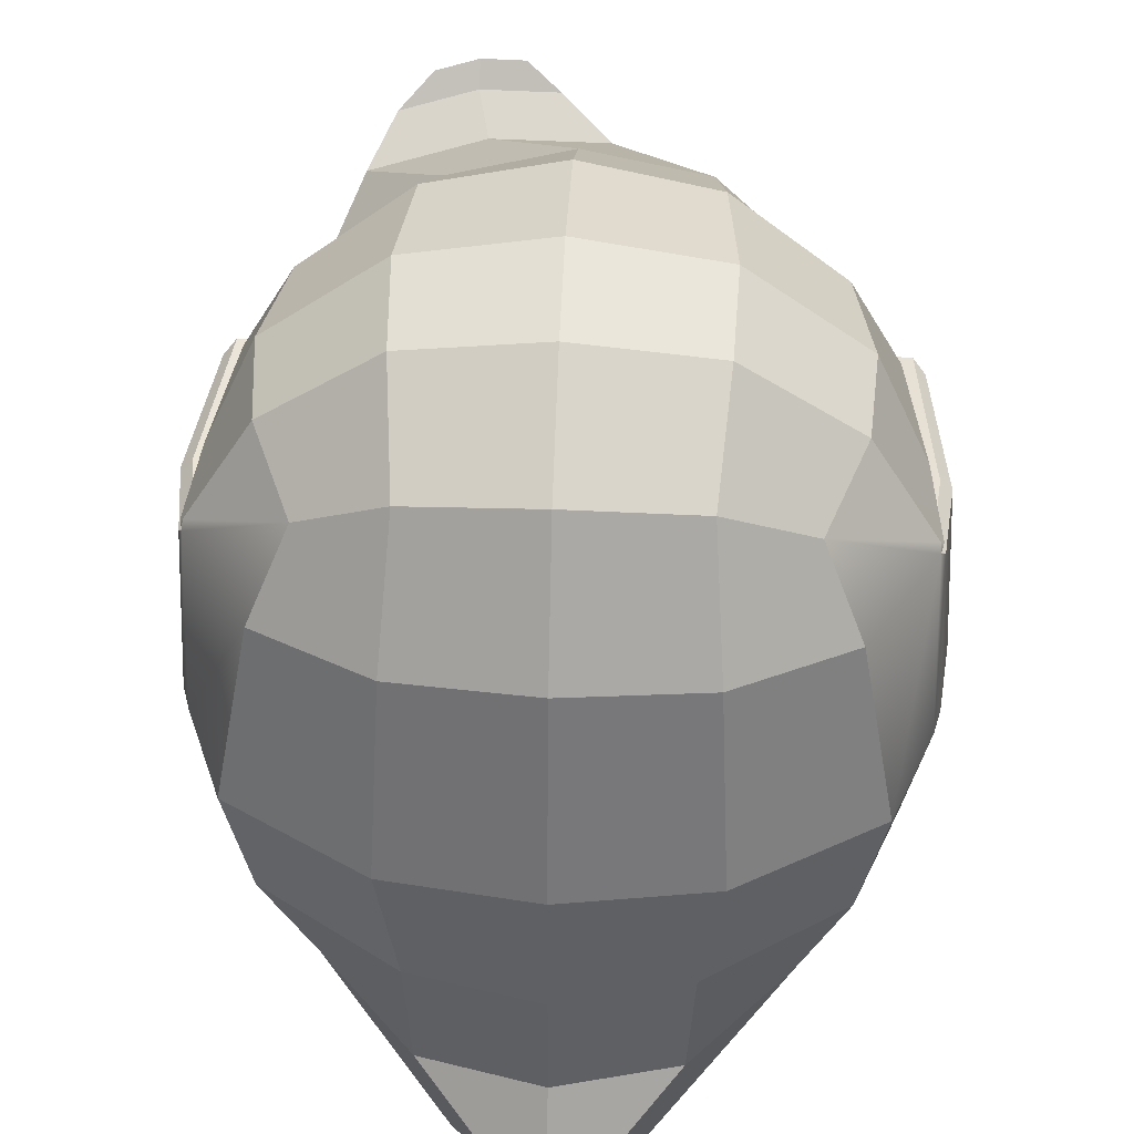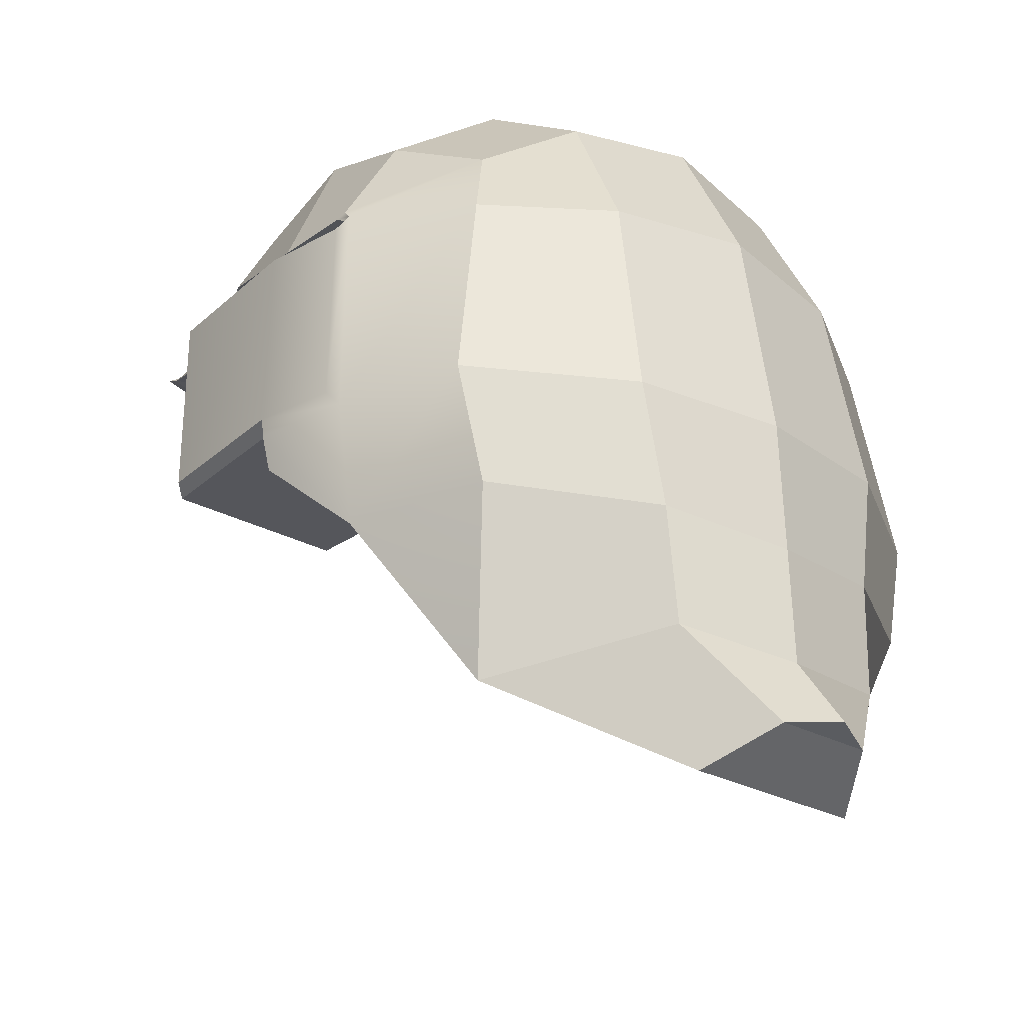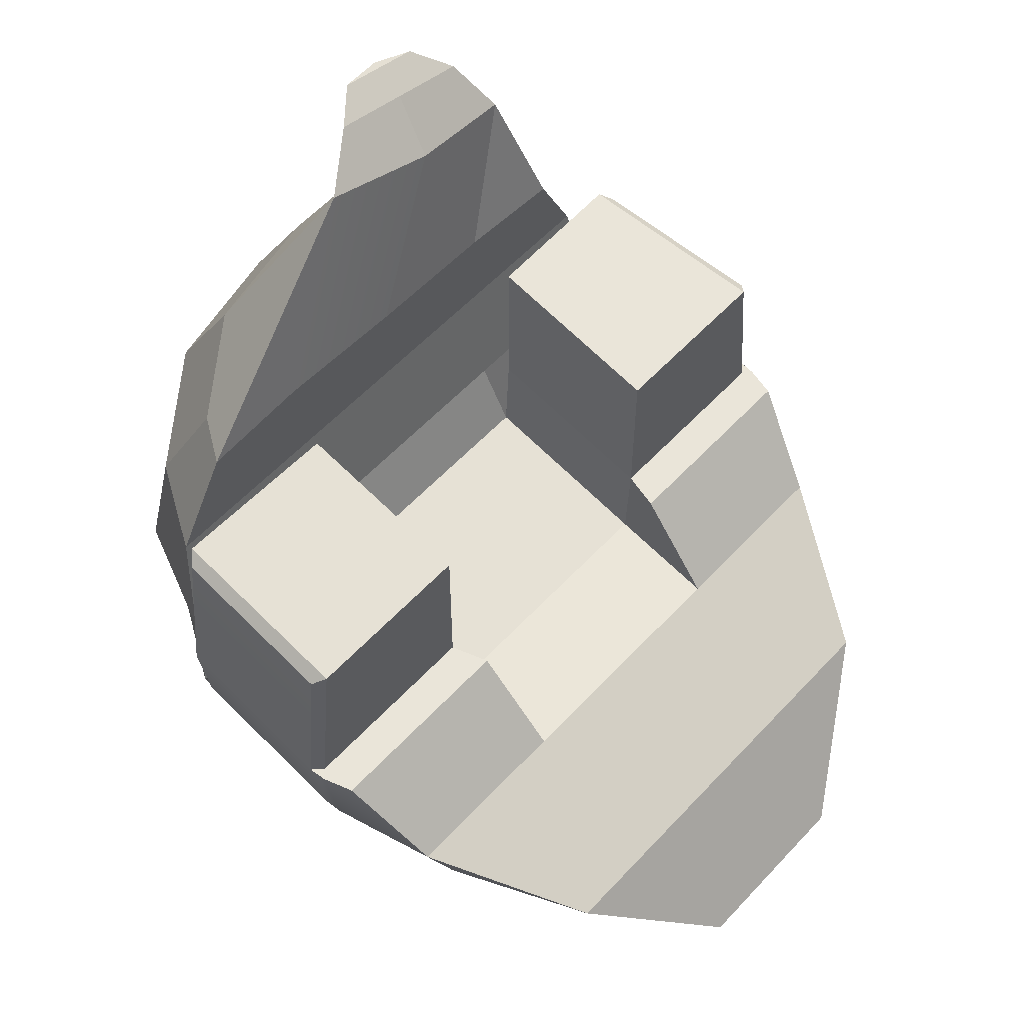
<metadata>
{"format":"obj","ext":"obj","renderer":"f3d","projection":"perspective","resolution":1024,"background":"white","views":[{"elev":42.9,"azim":-177.4,"up":"+Y"},{"elev":-26.2,"azim":138.5,"up":"+Y"},{"elev":57.4,"azim":-47.8,"up":"+Z"}]}
</metadata>
<code>
g bumphair
v 0.9813 -0.6422 -0.8559
v 0.8248 -1.222 -0.6553
v 1.152 -0.6789 -0.3927
v -1.152 -0.6789 -0.3927
v -0.8248 -1.222 -0.6553
v -0.9813 -0.6422 -0.8559
v 0.7593 0.6997 1.295
v 0.8951 0.568 0.7874
v 0.4917 0.568 0.8203
v 0.7593 0.6997 1.295
v 0.454 0.9693 0.8959
v 0.7692 0.7692 0.7692
v 0.8951 0.568 0.7874
v 0.3366 0.7643 1.418
v -0.0001319 1.036 0.9766
v 0.454 0.9693 0.8959
v 0.7593 0.6997 1.295
v -0.09709 0.6997 1.504
v -0.4594 0.9693 0.929
v -0.0001319 1.036 0.9766
v 0.3366 0.7643 1.418
v -0.9047 0.568 0.8247
v -0.7692 0.7692 0.7692
v -0.4594 0.9693 0.929
v -0.09709 0.6997 1.504
v -0.7692 0.7692 0.7692
v -0.9047 0.9047 0.4563
v -0.493 1.218 0.493
v -0.4594 0.9693 0.929
v -0.4594 0.9693 0.929
v -0.493 1.218 0.493
v -2.251e-08 1.302 0.5297
v -0.0001319 1.036 0.9766
v -0.493 1.218 0.493
v -0.5297 1.302 -3.576e-08
v 2.391e-08 1.392 -1.192e-08
v -2.251e-08 1.302 0.5297
v -0.9047 0.9047 0.4563
v -0.9715 0.9715 -3.576e-08
v -0.5297 1.302 -3.576e-08
v -0.493 1.218 0.493
v -0.0001319 1.036 0.9766
v -2.251e-08 1.302 0.5297
v 0.493 1.218 0.493
v 0.454 0.9693 0.8959
v 0.454 0.9693 0.8959
v 0.493 1.218 0.493
v 0.9047 0.9047 0.4563
v 0.7692 0.7692 0.7692
v 0.493 1.218 0.493
v 0.5297 1.302 2.384e-08
v 0.9715 0.9715 2.384e-08
v 0.9047 0.9047 0.4563
v -2.251e-08 1.302 0.5297
v 2.391e-08 1.392 -1.192e-08
v 0.5297 1.302 2.384e-08
v 0.493 1.218 0.493
v 2.391e-08 1.392 -1.192e-08
v 4.702e-08 1.302 -0.398
v 0.5149 1.218 -0.3613
v 0.5297 1.302 2.384e-08
v 0.5297 1.302 2.384e-08
v 0.5149 1.218 -0.3613
v 0.9449 0.9047 -0.3245
v 0.9715 0.9715 2.384e-08
v 0.5149 1.218 -0.3613
v 0.4766 0.9693 -0.7729
v 0.8034 0.7692 -0.6375
v 0.9449 0.9047 -0.3245
v 4.702e-08 1.302 -0.398
v 3.673e-09 1.036 -0.8398
v 0.4766 0.9693 -0.7729
v 0.5149 1.218 -0.3613
v -0.9715 0.9715 -3.576e-08
v -0.9449 0.9047 -0.3245
v -0.5149 1.218 -0.3613
v -0.5297 1.302 -3.576e-08
v -0.5297 1.302 -3.576e-08
v -0.5149 1.218 -0.3613
v 4.702e-08 1.302 -0.398
v 2.391e-08 1.392 -1.192e-08
v -0.5149 1.218 -0.3613
v -0.4766 0.9693 -0.7729
v 3.673e-09 1.036 -0.8398
v 4.702e-08 1.302 -0.398
v -0.9449 0.9047 -0.3245
v -0.8034 0.7692 -0.6375
v -0.4766 0.9693 -0.7729
v -0.5149 1.218 -0.3613
v -0.8034 0.7692 -0.6375
v -0.9449 0.4563 -0.7729
v -0.5149 0.493 -1.022
v -0.4766 0.9693 -0.7729
v -0.4766 0.9693 -0.7729
v -0.5149 0.493 -1.022
v -2.351e-08 0.5297 -1.106
v 3.673e-09 1.036 -0.8398
v -0.5149 0.493 -1.022
v -0.5533 -0.2478 -1.156
v 2.498e-08 -0.2478 -1.235
v -2.351e-08 0.5297 -1.106
v -0.9449 0.4563 -0.7729
v -1.077 -0.2478 -0.8398
v -0.5533 -0.2478 -1.156
v -0.5149 0.493 -1.022
v 3.673e-09 1.036 -0.8398
v -2.351e-08 0.5297 -1.106
v 0.5149 0.493 -1.022
v 0.4766 0.9693 -0.7729
v 0.4766 0.9693 -0.7729
v 0.5149 0.493 -1.022
v 0.9449 0.4563 -0.7729
v 0.8034 0.7692 -0.6375
v 0.5149 0.493 -1.022
v 0.5533 -0.2478 -1.156
v 1.077 -0.2478 -0.8398
v 0.9449 0.4563 -0.7729
v -2.351e-08 0.5297 -1.106
v 2.498e-08 -0.2478 -1.235
v 0.5533 -0.2478 -1.156
v 0.5149 0.493 -1.022
v 2.498e-08 -0.2478 -1.235
v 4.349e-08 -0.7156 -1.255
v 0.4763 -0.6789 -1.171
v 0.5533 -0.2478 -1.156
v 0.5533 -0.2478 -1.156
v 0.4763 -0.6789 -1.171
v 0.9813 -0.6422 -0.8559
v 1.077 -0.2478 -0.8398
v -1.077 -0.2478 -0.8398
v -0.9813 -0.6422 -0.8559
v -0.4763 -0.6789 -1.171
v -0.5533 -0.2478 -1.156
v -0.5533 -0.2478 -1.156
v -0.4763 -0.6789 -1.171
v 4.349e-08 -0.7156 -1.255
v 2.498e-08 -0.2478 -1.235
v 1.169 0.5297 -3.576e-08
v 0.9715 0.9715 2.384e-08
v 0.9449 0.9047 -0.3245
v 1.19 0.5174 -0.3591
v 1.203 0.4956 -0.3357
v 1.19 0.4908 -0.3852
v 1.167 0.4893 -0.3558
v 1.211 0.4526 -0.3379
v 1.09 0.6048 0.413
v 0.9047 0.9047 0.4563
v 0.9715 0.9715 2.384e-08
v 1.169 0.5297 -3.576e-08
v 0.8951 0.568 0.7874
v 0.7692 0.7692 0.7692
v 0.9047 0.9047 0.4563
v 1.09 0.6048 0.413
v -1.09 0.6048 0.413
v -0.9047 0.9047 0.4563
v -0.7692 0.7692 0.7692
v -0.9047 0.568 0.8247
v -1.169 0.5297 4.768e-08
v -0.9715 0.9715 -3.576e-08
v -0.9047 0.9047 0.4563
v -1.09 0.6048 0.413
v -0.8034 0.7692 -0.6375
v -0.9449 0.9047 -0.3245
v -1.19 0.5174 -0.3591
v -1.19 0.4908 -0.3852
v -0.9449 0.4563 -0.7729
v -1.077 -0.2478 -0.8398
v -1.233 -0.2743 -0.421
v -0.9813 -0.6422 -0.8559
v -1.152 -0.6789 -0.3927
v -1.211 0.4526 -0.3379
v -1.252 -0.2177 -0.37
v 4.349e-08 -0.7156 -1.255
v 4.104e-08 -1.128 -1.272
v 0.4495 -1.091 -1.188
v 0.4763 -0.6789 -1.171
v 0.4763 -0.6789 -1.171
v 0.4495 -1.091 -1.188
v 0.8248 -1.222 -0.6553
v 0.9813 -0.6422 -0.8559
v -0.9813 -0.6422 -0.8559
v -0.8248 -1.222 -0.6553
v -0.4495 -1.091 -1.188
v -0.4763 -0.6789 -1.171
v -0.4763 -0.6789 -1.171
v -0.4495 -1.091 -1.188
v 4.104e-08 -1.128 -1.272
v 4.349e-08 -0.7156 -1.255
v -0.5366 -0.2478 -0.06863
v -0.4925 -0.3899 -0.06341
v -1.25 -0.3899 -0.06341
v -1.251 -0.2478 -0.06863
v -1.284 -0.2762 -0.06758
v -1.29 -0.2117 -0.06684
v -0.4487 -1.222 -0.6553
v -0.8248 -1.222 -0.6553
v -1.152 -0.6789 -0.3927
v -0.4765 -0.6789 -0.3927
v 0.0002556 -1.222 -0.6553
v -0.4487 -1.222 -0.6553
v -5.579e-05 -0.6789 -0.3927
v 0.4492 -1.222 -0.6553
v 0.0002556 -1.222 -0.6553
v 0.4764 -0.6789 -0.3927
v 1.152 -0.6789 -0.3927
v 0.4492 -1.222 -0.6553
v 0.8248 -1.222 -0.6553
v -0.4967 0.6048 0.413
v -1.09 0.6048 0.413
v -0.9047 0.568 0.8247
v -0.5025 0.568 0.8526
v -0.001147 0.6048 0.413
v -0.005587 0.568 0.8273
v 0.4944 0.6048 0.413
v 0.4917 0.568 0.8203
v 0.8951 0.568 0.7874
v 1.09 0.6048 0.413
v -0.4979 0.5297 2.384e-08
v -1.169 0.5297 4.768e-08
v -1.09 0.6048 0.413
v -0.4967 0.6048 0.413
v -0.001517 0.5297 -2.588e-15
v -0.001147 0.6048 0.413
v 0.4949 0.5297 -1.192e-08
v 0.4944 0.6048 0.413
v 1.09 0.6048 0.413
v 1.169 0.5297 -3.576e-08
v 0.3772 0.9467 1.648
v 0.3751 0.9222 1.641
v 0.2131 0.9222 1.68
v 0.5371 0.9222 1.601
v -0.5025 0.568 0.8526
v -0.9047 0.568 0.8247
v -0.09709 0.6997 1.504
v -0.005587 0.568 0.8273
v 0.3311 0.6565 1.399
v -0.1831 -1.407 -1.368
v -0.3361 -1.541 -1.142
v -0.1828 -1.541 -1.142
v 1.427e-05 -1.407 -1.368
v 0.0001042 -1.541 -1.142
v 0.1831 -1.407 -1.368
v 0.183 -1.541 -1.142
v 0.3361 -1.541 -1.142
v 1.672e-08 -1.383 -1.455
v -0.1831 -1.407 -1.368
v 1.427e-05 -1.407 -1.368
v 0.1831 -1.407 -1.368
v 0.4764 -0.6789 -0.3927
v -5.579e-05 -0.6789 -0.3927
v -0.001295 -0.2478 -0.398
v 0.5166 -0.2478 -0.398
v 0.7593 0.6997 1.295
v 0.4917 0.568 0.8203
v -0.005587 0.568 0.8273
v 0.3311 0.6565 1.399
v -5.579e-05 -0.6789 -0.3927
v -0.4765 -0.6789 -0.3927
v -0.5192 -0.2478 -0.398
v -0.001295 -0.2478 -0.398
v -0.4487 -1.222 -0.6553
v -0.3361 -1.541 -1.142
v -0.8248 -1.222 -0.6553
v -0.1828 -1.541 -1.142
v 0.0002556 -1.222 -0.6553
v 0.0001042 -1.541 -1.142
v 0.4492 -1.222 -0.6553
v 0.183 -1.541 -1.142
v 0.8248 -1.222 -0.6553
v 0.3361 -1.541 -1.142
v -0.8248 -1.222 -0.6553
v -0.3361 -1.541 -1.142
v -0.1831 -1.407 -1.368
v -0.4495 -1.091 -1.188
v -0.4495 -1.091 -1.188
v -0.1831 -1.407 -1.368
v 1.672e-08 -1.383 -1.455
v 4.104e-08 -1.128 -1.272
v 4.104e-08 -1.128 -1.272
v 1.672e-08 -1.383 -1.455
v 0.1831 -1.407 -1.368
v 0.4495 -1.091 -1.188
v 0.4495 -1.091 -1.188
v 0.1831 -1.407 -1.368
v 0.3361 -1.541 -1.142
v 0.8248 -1.222 -0.6553
v 0.3366 0.7643 1.418
v 0.3784 0.8636 1.578
v 0.08768 0.8204 1.636
v -0.09709 0.6997 1.504
v -0.09709 0.6997 1.504
v 0.08768 0.8204 1.636
v 0.3746 0.8204 1.566
v 0.3311 0.6565 1.399
v 0.3311 0.6565 1.399
v 0.3746 0.8204 1.566
v 0.6617 0.8204 1.496
v 0.7593 0.6997 1.295
v 0.7593 0.6997 1.295
v 0.6617 0.8204 1.496
v 0.3784 0.8636 1.578
v 0.3366 0.7643 1.418
v 0.3784 0.8636 1.578
v 0.3772 0.9467 1.648
v 0.2131 0.9222 1.68
v 0.08768 0.8204 1.636
v 0.08768 0.8204 1.636
v 0.2131 0.9222 1.68
v 0.3751 0.9222 1.641
v 0.3746 0.8204 1.566
v 0.5371 0.9222 1.601
v 0.6617 0.8204 1.496
v 0.6617 0.8204 1.496
v 0.5371 0.9222 1.601
v 0.3772 0.9467 1.648
v 0.3784 0.8636 1.578
v -0.5192 -0.2478 -0.398
v -0.5192 0.4276 -0.2638
v -0.001295 0.4276 -0.2638
v -0.001295 -0.2478 -0.398
v -0.001295 -0.2478 -0.398
v -0.001295 0.4276 -0.2638
v 0.5166 0.4276 -0.2638
v 0.5166 -0.2478 -0.398
v 1.203 0.4956 -0.3357
v 1.167 0.4893 -0.3558
v 0.5166 0.4276 -0.2638
v 1.169 0.5297 -3.576e-08
v 0.4949 0.5297 -1.192e-08
v -0.001517 0.5297 -2.588e-15
v -0.001295 0.4276 -0.2638
v -0.5192 0.4276 -0.2638
v -0.4979 0.5297 2.384e-08
v 0.4949 0.5297 -1.192e-08
v 0.5166 0.4276 -0.2638
v -0.001295 0.4276 -0.2638
v -0.001517 0.5297 -2.588e-15
v -0.5192 0.4276 -0.2638
v -1.167 0.4893 -0.3558
v -1.203 0.4956 -0.3357
v -1.169 0.5297 4.768e-08
v -0.4979 0.5297 2.384e-08
v -0.4765 -0.6789 -0.3927
v -0.4925 -0.3899 -0.06341
v -0.5366 -0.2478 -0.06863
v -0.5192 -0.2478 -0.398
v -1.152 -0.6789 -0.3927
v -1.25 -0.3899 -0.06341
v -0.4925 -0.3899 -0.06341
v -0.4765 -0.6789 -0.3927
v -0.5192 -0.2478 -0.398
v -0.5366 -0.2478 -0.06863
v -0.5366 0.4276 0.06555
v -0.5192 0.4276 -0.2638
v 0.5166 -0.2478 -0.398
v 0.534 -0.2478 -0.06863
v 0.4924 -0.3899 -0.06341
v 0.4764 -0.6789 -0.3927
v 0.4764 -0.6789 -0.3927
v 0.4924 -0.3899 -0.06341
v 1.25 -0.3899 -0.06341
v 1.152 -0.6789 -0.3927
v 0.5166 0.4276 -0.2638
v 0.534 0.4276 0.06555
v 0.534 -0.2478 -0.06863
v 0.5166 -0.2478 -0.398
v 0.534 0.4276 0.06555
v 0.534 0.4276 0.685
v 0.534 -0.2478 0.5508
v 0.534 -0.2478 -0.06863
v -0.5366 -0.2478 -0.06863
v -0.5366 -0.2478 0.5508
v -0.5366 0.4276 0.685
v -0.5366 0.4276 0.06555
v 1.19 0.5174 -0.3591
v 0.9449 0.9047 -0.3245
v 0.8034 0.7692 -0.6375
v 1.19 0.4908 -0.3852
v 0.9449 0.4563 -0.7729
v 1.233 -0.2743 -0.421
v 1.077 -0.2478 -0.8398
v 1.252 -0.2177 -0.37
v 1.211 0.4526 -0.3379
v 1.152 -0.6789 -0.3927
v 0.9813 -0.6422 -0.8559
v -0.9449 0.9047 -0.3245
v -0.9715 0.9715 -3.576e-08
v -1.169 0.5297 4.768e-08
v -1.19 0.5174 -0.3591
v -1.203 0.4956 -0.3357
v -1.19 0.4908 -0.3852
v -1.167 0.4893 -0.3558
v -1.211 0.4526 -0.3379
v 1.25 -0.3899 -0.06341
v 0.4924 -0.3899 -0.06341
v 0.534 -0.2478 -0.06863
v 1.251 -0.2478 -0.06863
v 1.284 -0.2762 -0.06758
v 1.29 -0.2117 -0.06684
v 1.211 0.4526 -0.3379
v 1.248 0.4513 -0.03398
v 1.205 0.4893 -0.03153
v 1.167 0.4893 -0.3558
v 1.233 -0.2743 -0.421
v 1.29 -0.2117 -0.06684
v 1.252 -0.2177 -0.37
v 1.284 -0.2762 -0.06758
v 1.152 -0.6789 -0.3927
v 1.25 -0.3899 -0.06341
v -1.167 0.4893 -0.3558
v -1.205 0.4893 -0.03153
v -1.248 0.4513 -0.03398
v -1.211 0.4526 -0.3379
v -1.252 -0.2177 -0.37
v -1.29 -0.2117 -0.06684
v -1.284 -0.2762 -0.06758
v -1.233 -0.2743 -0.421
v -1.25 -0.3899 -0.06341
v -1.152 -0.6789 -0.3927
v -1.29 -0.2117 -0.06684
v -1.226 -0.2084 0.5185
v -1.184 -0.2478 0.5508
v -1.251 -0.2478 -0.06863
v -1.205 0.4893 -0.03153
v -1.145 0.4837 0.6013
v -1.189 0.4446 0.5605
v -1.248 0.4513 -0.03398
v 1.251 -0.2478 -0.06863
v 1.184 -0.2478 0.5508
v 1.226 -0.2084 0.5185
v 1.29 -0.2117 -0.06684
v 1.248 0.4513 -0.03398
v 1.189 0.4447 0.5605
v 1.145 0.4837 0.6013
v 1.205 0.4893 -0.03153
v 1.189 0.4447 0.5605
v 1.226 -0.2084 0.5185
v 1.184 -0.2478 0.5508
v 1.145 0.4837 0.6013
v -1.226 -0.2084 0.5185
v -1.189 0.4446 0.5605
v -1.145 0.4837 0.6013
v -1.184 -0.2478 0.5508
v 0.534 -0.2478 0.5508
v 0.534 0.4276 0.685
v 1.145 0.4837 0.6013
v 1.184 -0.2478 0.5508
v -1.145 0.4837 0.6013
v -0.5366 0.4276 0.685
v -0.5366 -0.2478 0.5508
v -1.184 -0.2478 0.5508
v -0.5192 0.4276 -0.2638
v -0.5366 0.4276 0.06555
v -1.205 0.4893 -0.03153
v -1.167 0.4893 -0.3558
v -1.248 0.4513 -0.03398
v -1.29 -0.2117 -0.06684
v -1.252 -0.2177 -0.37
v -1.211 0.4526 -0.3379
v 1.252 -0.2177 -0.37
v 1.29 -0.2117 -0.06684
v 1.248 0.4513 -0.03398
v 1.211 0.4526 -0.3379
v 1.205 0.4893 -0.03153
v 0.534 0.4276 0.06555
v 0.5166 0.4276 -0.2638
v 1.167 0.4893 -0.3558
v 0.534 -0.2478 -0.06863
v 0.534 -0.2478 0.5508
v 1.184 -0.2478 0.5508
v 1.251 -0.2478 -0.06863
v 1.205 0.4893 -0.03153
v 1.145 0.4837 0.6013
v 0.534 0.4276 0.685
v 0.534 0.4276 0.06555
v -1.184 -0.2478 0.5508
v -0.5366 -0.2478 0.5508
v -0.5366 -0.2478 -0.06863
v -1.251 -0.2478 -0.06863
v -0.5366 0.4276 0.06555
v -0.5366 0.4276 0.685
v -1.145 0.4837 0.6013
v -1.205 0.4893 -0.03153
v -1.248 0.4513 -0.03398
v -1.189 0.4446 0.5605
v -1.226 -0.2084 0.5185
v -1.29 -0.2117 -0.06684
v 1.248 0.4513 -0.03398
v 1.29 -0.2117 -0.06684
v 1.226 -0.2084 0.5185
v 1.189 0.4447 0.5605
g bumphair_0
f 3 2 1
f 6 5 4
f 9 8 7
f 12 11 10
f 13 12 10
f 16 15 14
f 17 16 14
f 20 19 18
f 21 20 18
f 24 23 22
f 25 24 22
f 28 27 26
f 29 28 26
f 32 31 30
f 33 32 30
f 36 35 34
f 37 36 34
f 40 39 38
f 41 40 38
f 44 43 42
f 45 44 42
f 48 47 46
f 49 48 46
f 52 51 50
f 53 52 50
f 56 55 54
f 57 56 54
f 60 59 58
f 61 60 58
f 64 63 62
f 65 64 62
f 68 67 66
f 69 68 66
f 72 71 70
f 73 72 70
f 76 75 74
f 77 76 74
f 80 79 78
f 81 80 78
f 84 83 82
f 85 84 82
f 88 87 86
f 89 88 86
f 92 91 90
f 93 92 90
f 96 95 94
f 97 96 94
f 100 99 98
f 101 100 98
f 104 103 102
f 105 104 102
f 108 107 106
f 109 108 106
f 112 111 110
f 113 112 110
f 116 115 114
f 117 116 114
f 120 119 118
f 121 120 118
f 124 123 122
f 125 124 122
f 128 127 126
f 129 128 126
f 132 131 130
f 133 132 130
f 136 135 134
f 137 136 134
f 140 139 138
f 141 140 138
f 138 142 141
f 143 141 142
f 143 142 144
f 144 145 143
f 148 147 146
f 149 148 146
f 152 151 150
f 153 152 150
f 156 155 154
f 157 156 154
f 160 159 158
f 161 160 158
f 164 163 162
f 165 164 162
f 162 166 165
f 165 166 167
f 168 165 167
f 168 167 169
f 170 168 169
f 165 168 171
f 168 172 171
f 175 174 173
f 176 175 173
f 179 178 177
f 180 179 177
f 183 182 181
f 184 183 181
f 187 186 185
f 188 187 185
f 191 190 189
f 189 192 191
f 192 193 191
f 193 192 194
f 197 196 195
f 198 197 195
f 198 200 199
f 201 198 199
f 201 203 202
f 204 201 202
f 204 206 205
f 206 207 205
f 210 209 208
f 211 210 208
f 211 208 212
f 213 211 212
f 213 212 214
f 215 213 214
f 215 214 216
f 214 217 216
f 220 219 218
f 221 220 218
f 221 218 222
f 223 221 222
f 223 222 224
f 225 223 224
f 225 224 226
f 224 227 226
f 230 229 228
f 229 231 228
f 234 233 232
f 234 232 235
f 236 234 235
f 239 238 237
f 239 237 240
f 241 239 240
f 241 240 242
f 243 241 242
f 243 242 244
f 247 246 245
f 247 245 248
f 251 250 249
f 252 251 249
f 255 254 253
f 256 255 253
f 259 258 257
f 260 259 257
f 263 262 261
f 262 264 261
f 261 264 265
f 264 266 265
f 265 266 267
f 266 268 267
f 267 268 269
f 268 270 269
f 273 272 271
f 274 273 271
f 277 276 275
f 278 277 275
f 281 280 279
f 282 281 279
f 285 284 283
f 286 285 283
f 289 288 287
f 290 289 287
f 293 292 291
f 294 293 291
f 297 296 295
f 298 297 295
f 301 300 299
f 302 301 299
f 305 304 303
f 306 305 303
f 309 308 307
f 310 309 307
f 311 309 310
f 312 311 310
f 315 314 313
f 316 315 313
f 319 318 317
f 320 319 317
f 323 322 321
f 324 323 321
f 327 326 325
f 325 328 327
f 328 329 327
f 332 331 330
f 333 332 330
f 336 335 334
f 337 336 334
f 340 339 338
f 338 341 340
f 338 342 341
f 345 344 343
f 346 345 343
f 349 348 347
f 350 349 347
f 353 352 351
f 354 353 351
f 357 356 355
f 358 357 355
f 361 360 359
f 362 361 359
f 365 364 363
f 366 365 363
f 369 368 367
f 370 369 367
f 373 372 371
f 374 373 371
f 377 376 375
f 377 375 378
f 378 379 377
f 379 378 380
f 381 379 380
f 382 380 378
f 383 382 378
f 381 380 384
f 385 381 384
f 388 387 386
f 388 386 389
f 389 390 388
f 390 389 391
f 392 390 391
f 391 393 392
f 396 395 394
f 397 396 394
f 394 398 397
f 398 399 397
f 402 401 400
f 403 402 400
f 406 405 404
f 405 407 404
f 404 407 408
f 407 409 408
f 412 411 410
f 413 412 410
f 416 415 414
f 417 416 414
f 418 416 417
f 419 418 417
f 422 421 420
f 423 422 420
f 426 425 424
f 427 426 424
f 430 429 428
f 431 430 428
f 434 433 432
f 435 434 432
f 438 437 436
f 439 438 436
f 442 441 440
f 443 442 440
f 446 445 444
f 447 446 444
f 450 449 448
f 451 450 448
f 454 453 452
f 455 454 452
f 458 457 456
f 459 458 456
f 462 461 460
f 463 462 460
f 466 465 464
f 467 466 464
f 470 469 468
f 471 470 468
f 474 473 472
f 475 474 472
f 478 477 476
f 479 478 476
f 482 481 480
f 483 482 480
f 486 485 484
f 487 486 484
f 490 489 488
f 491 490 488

</code>
